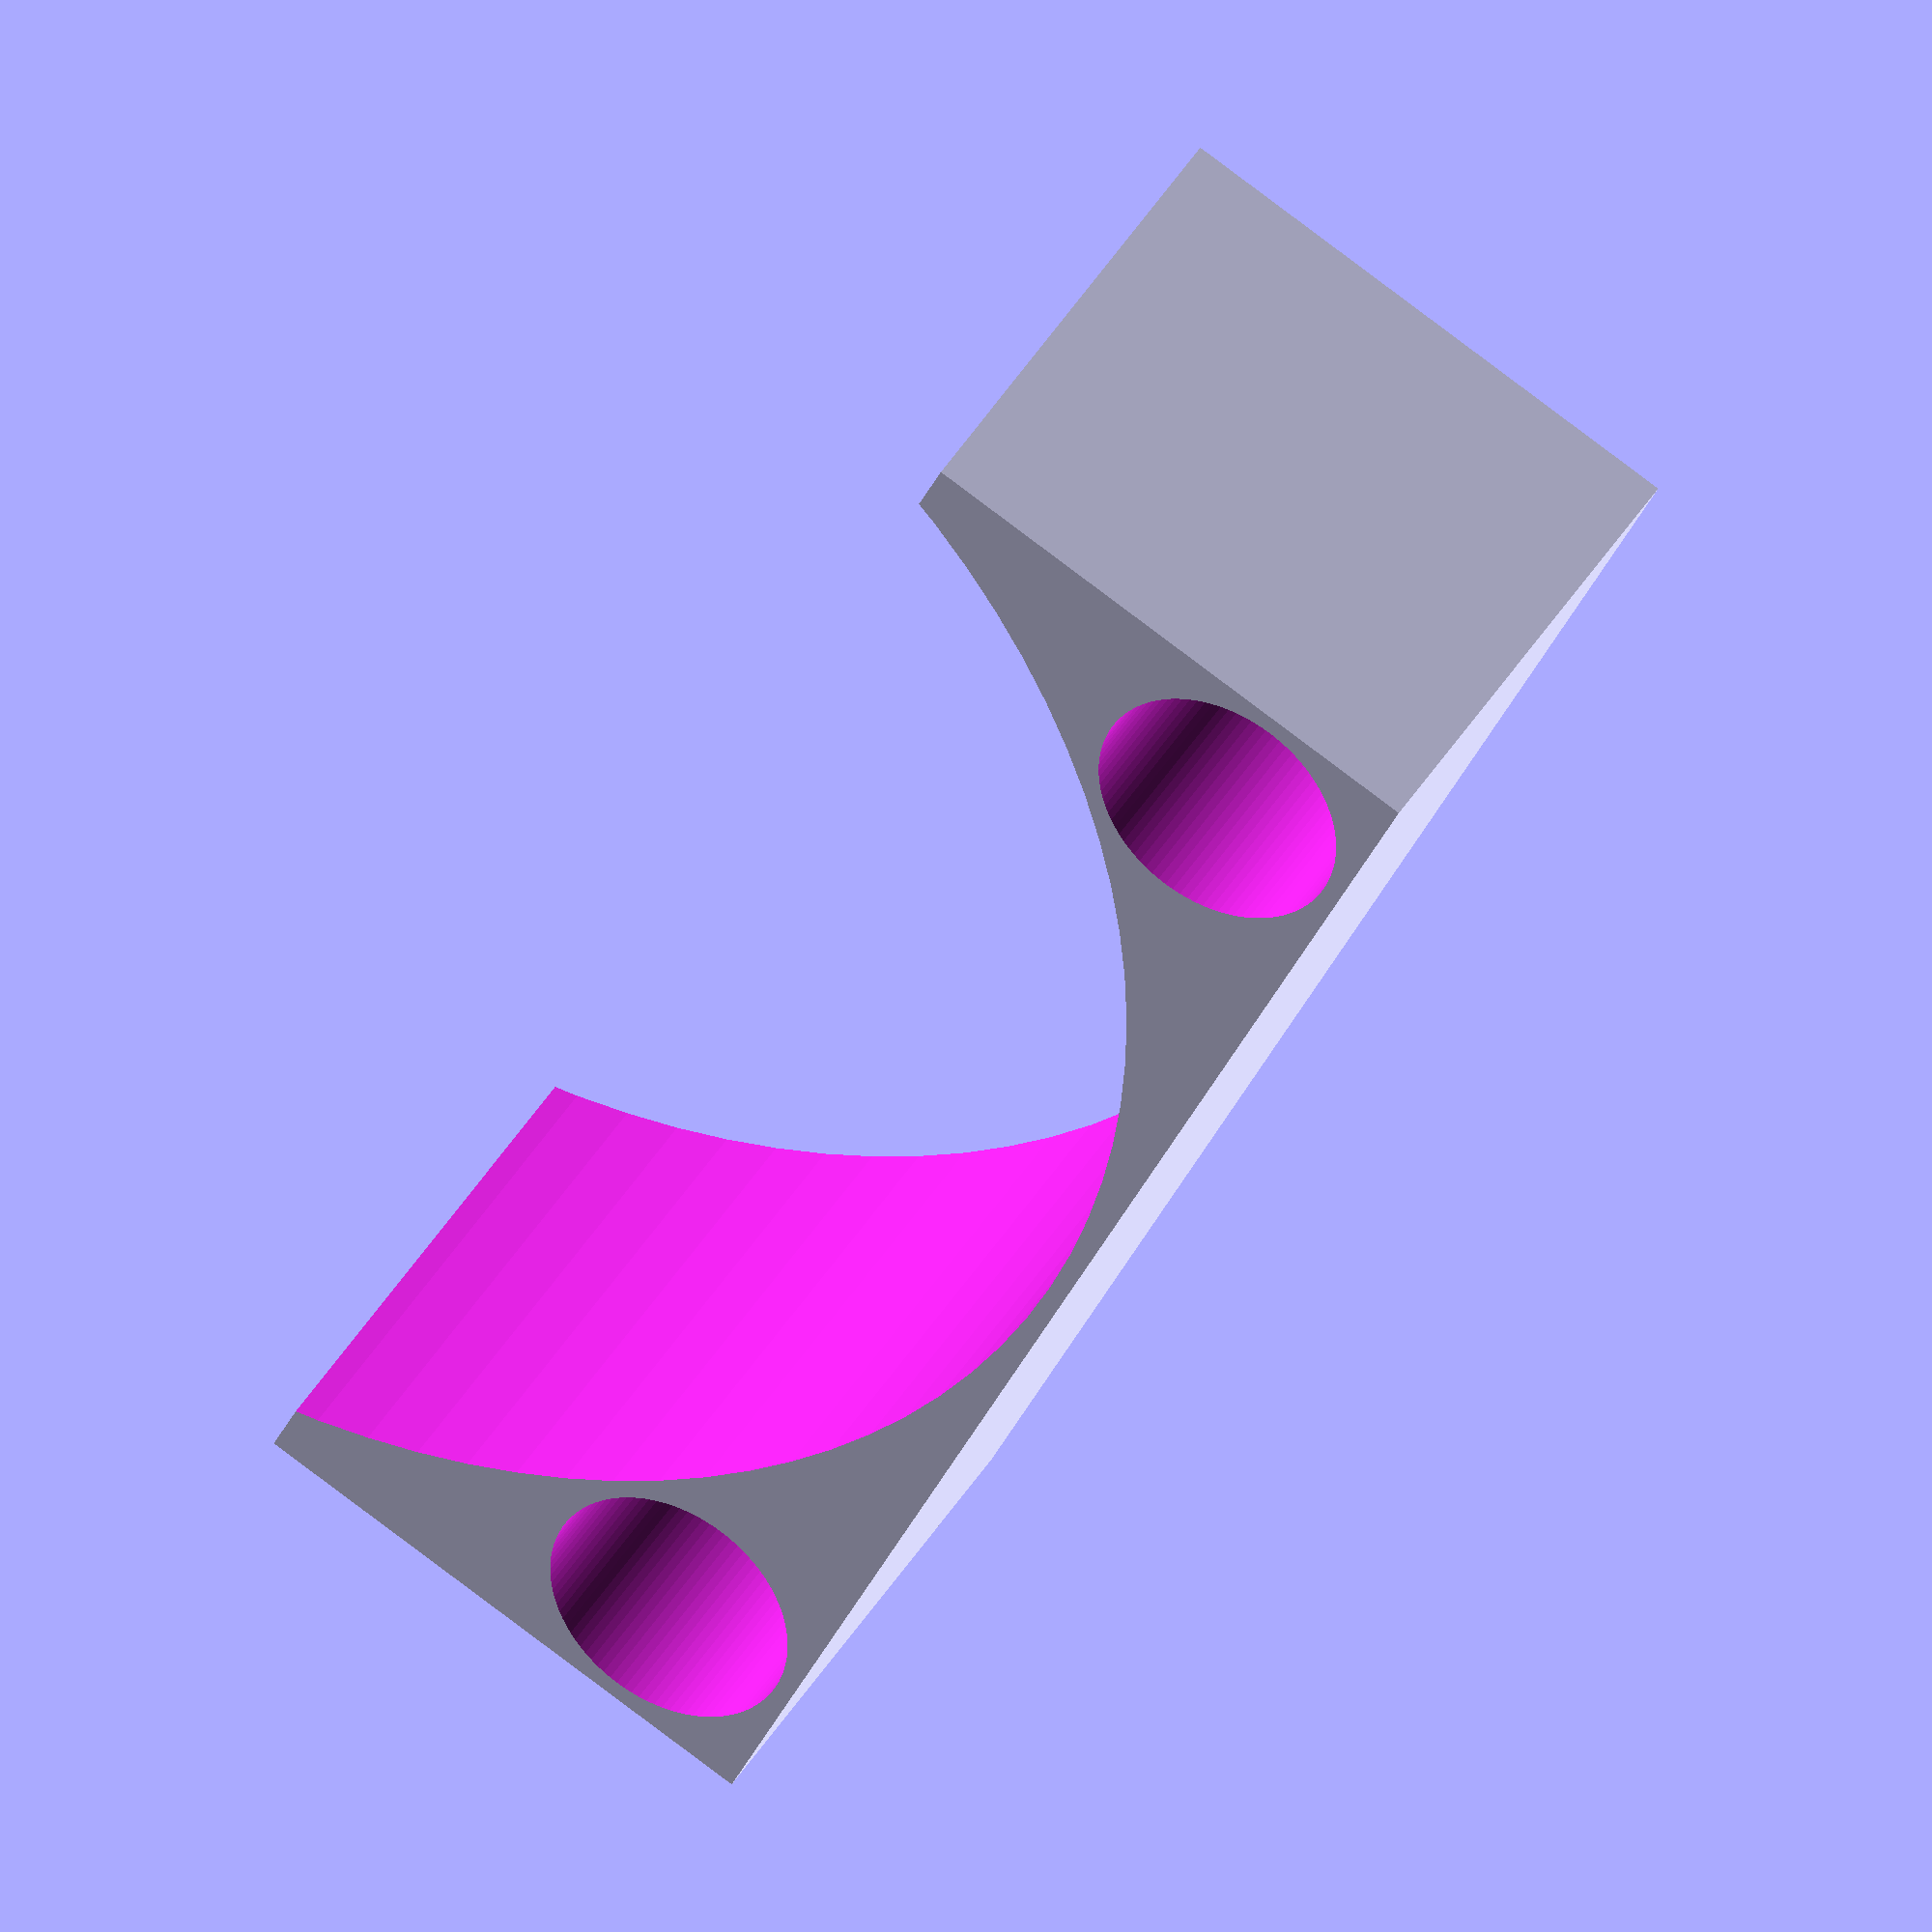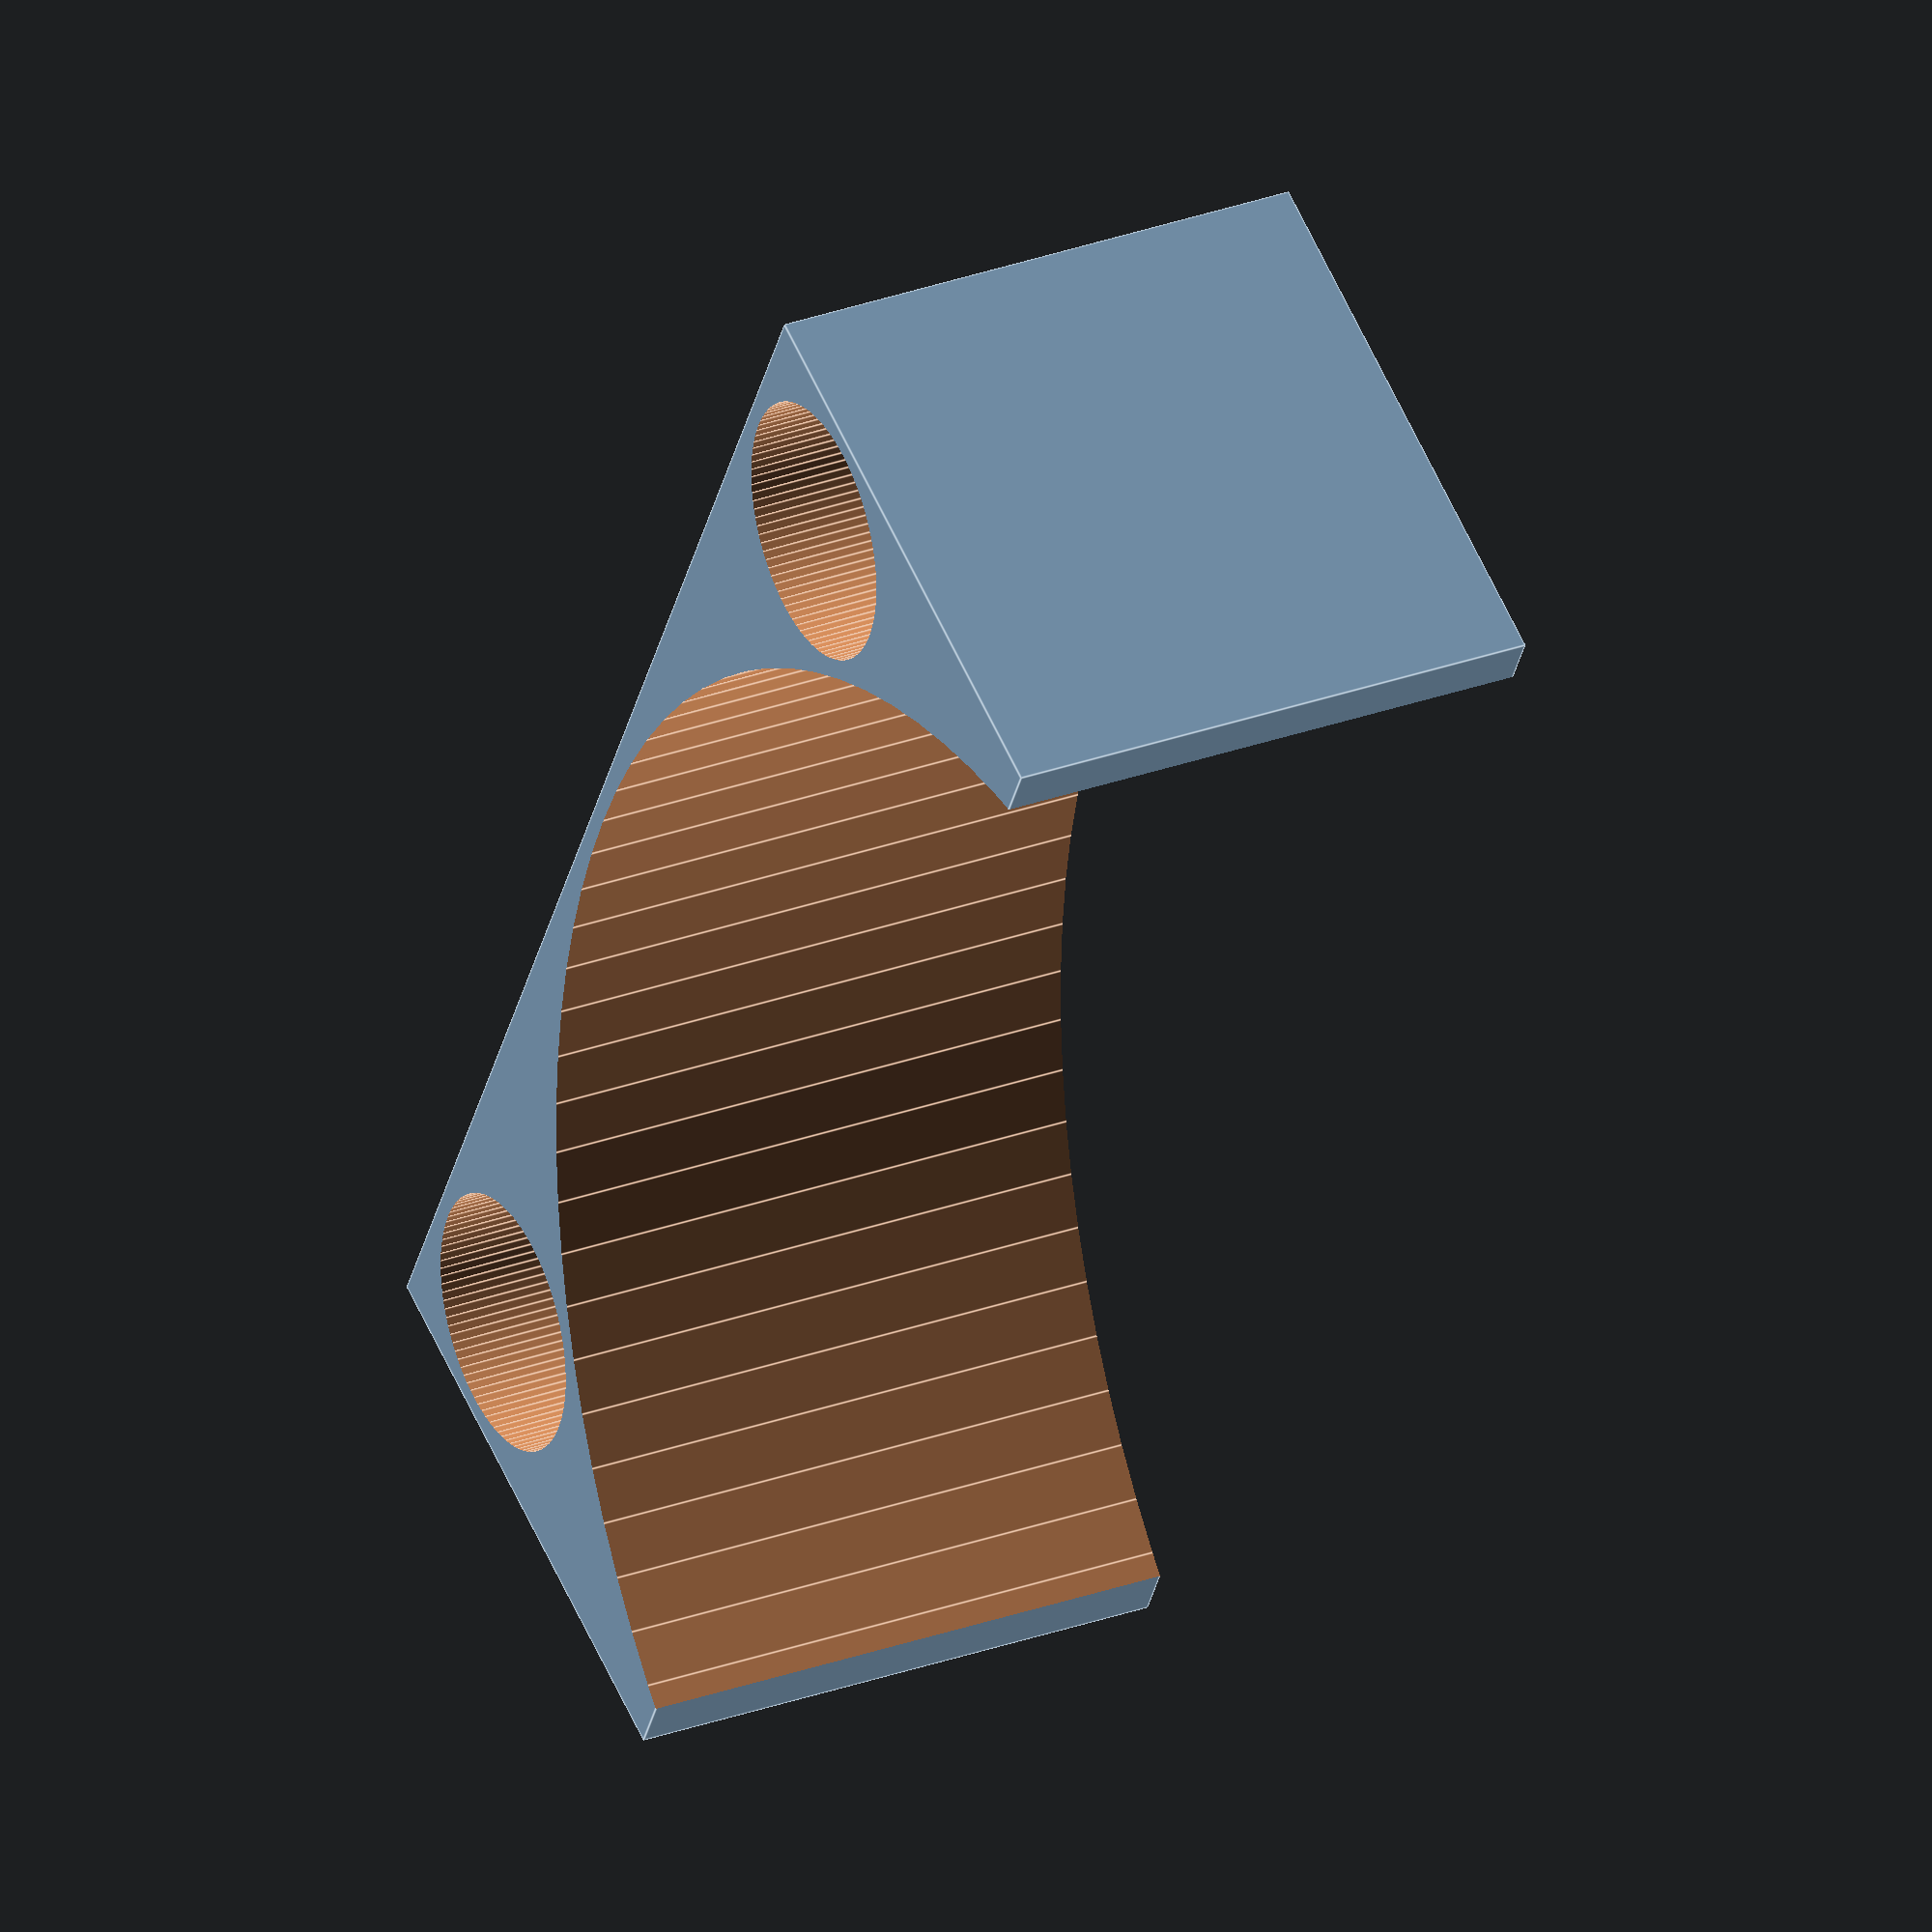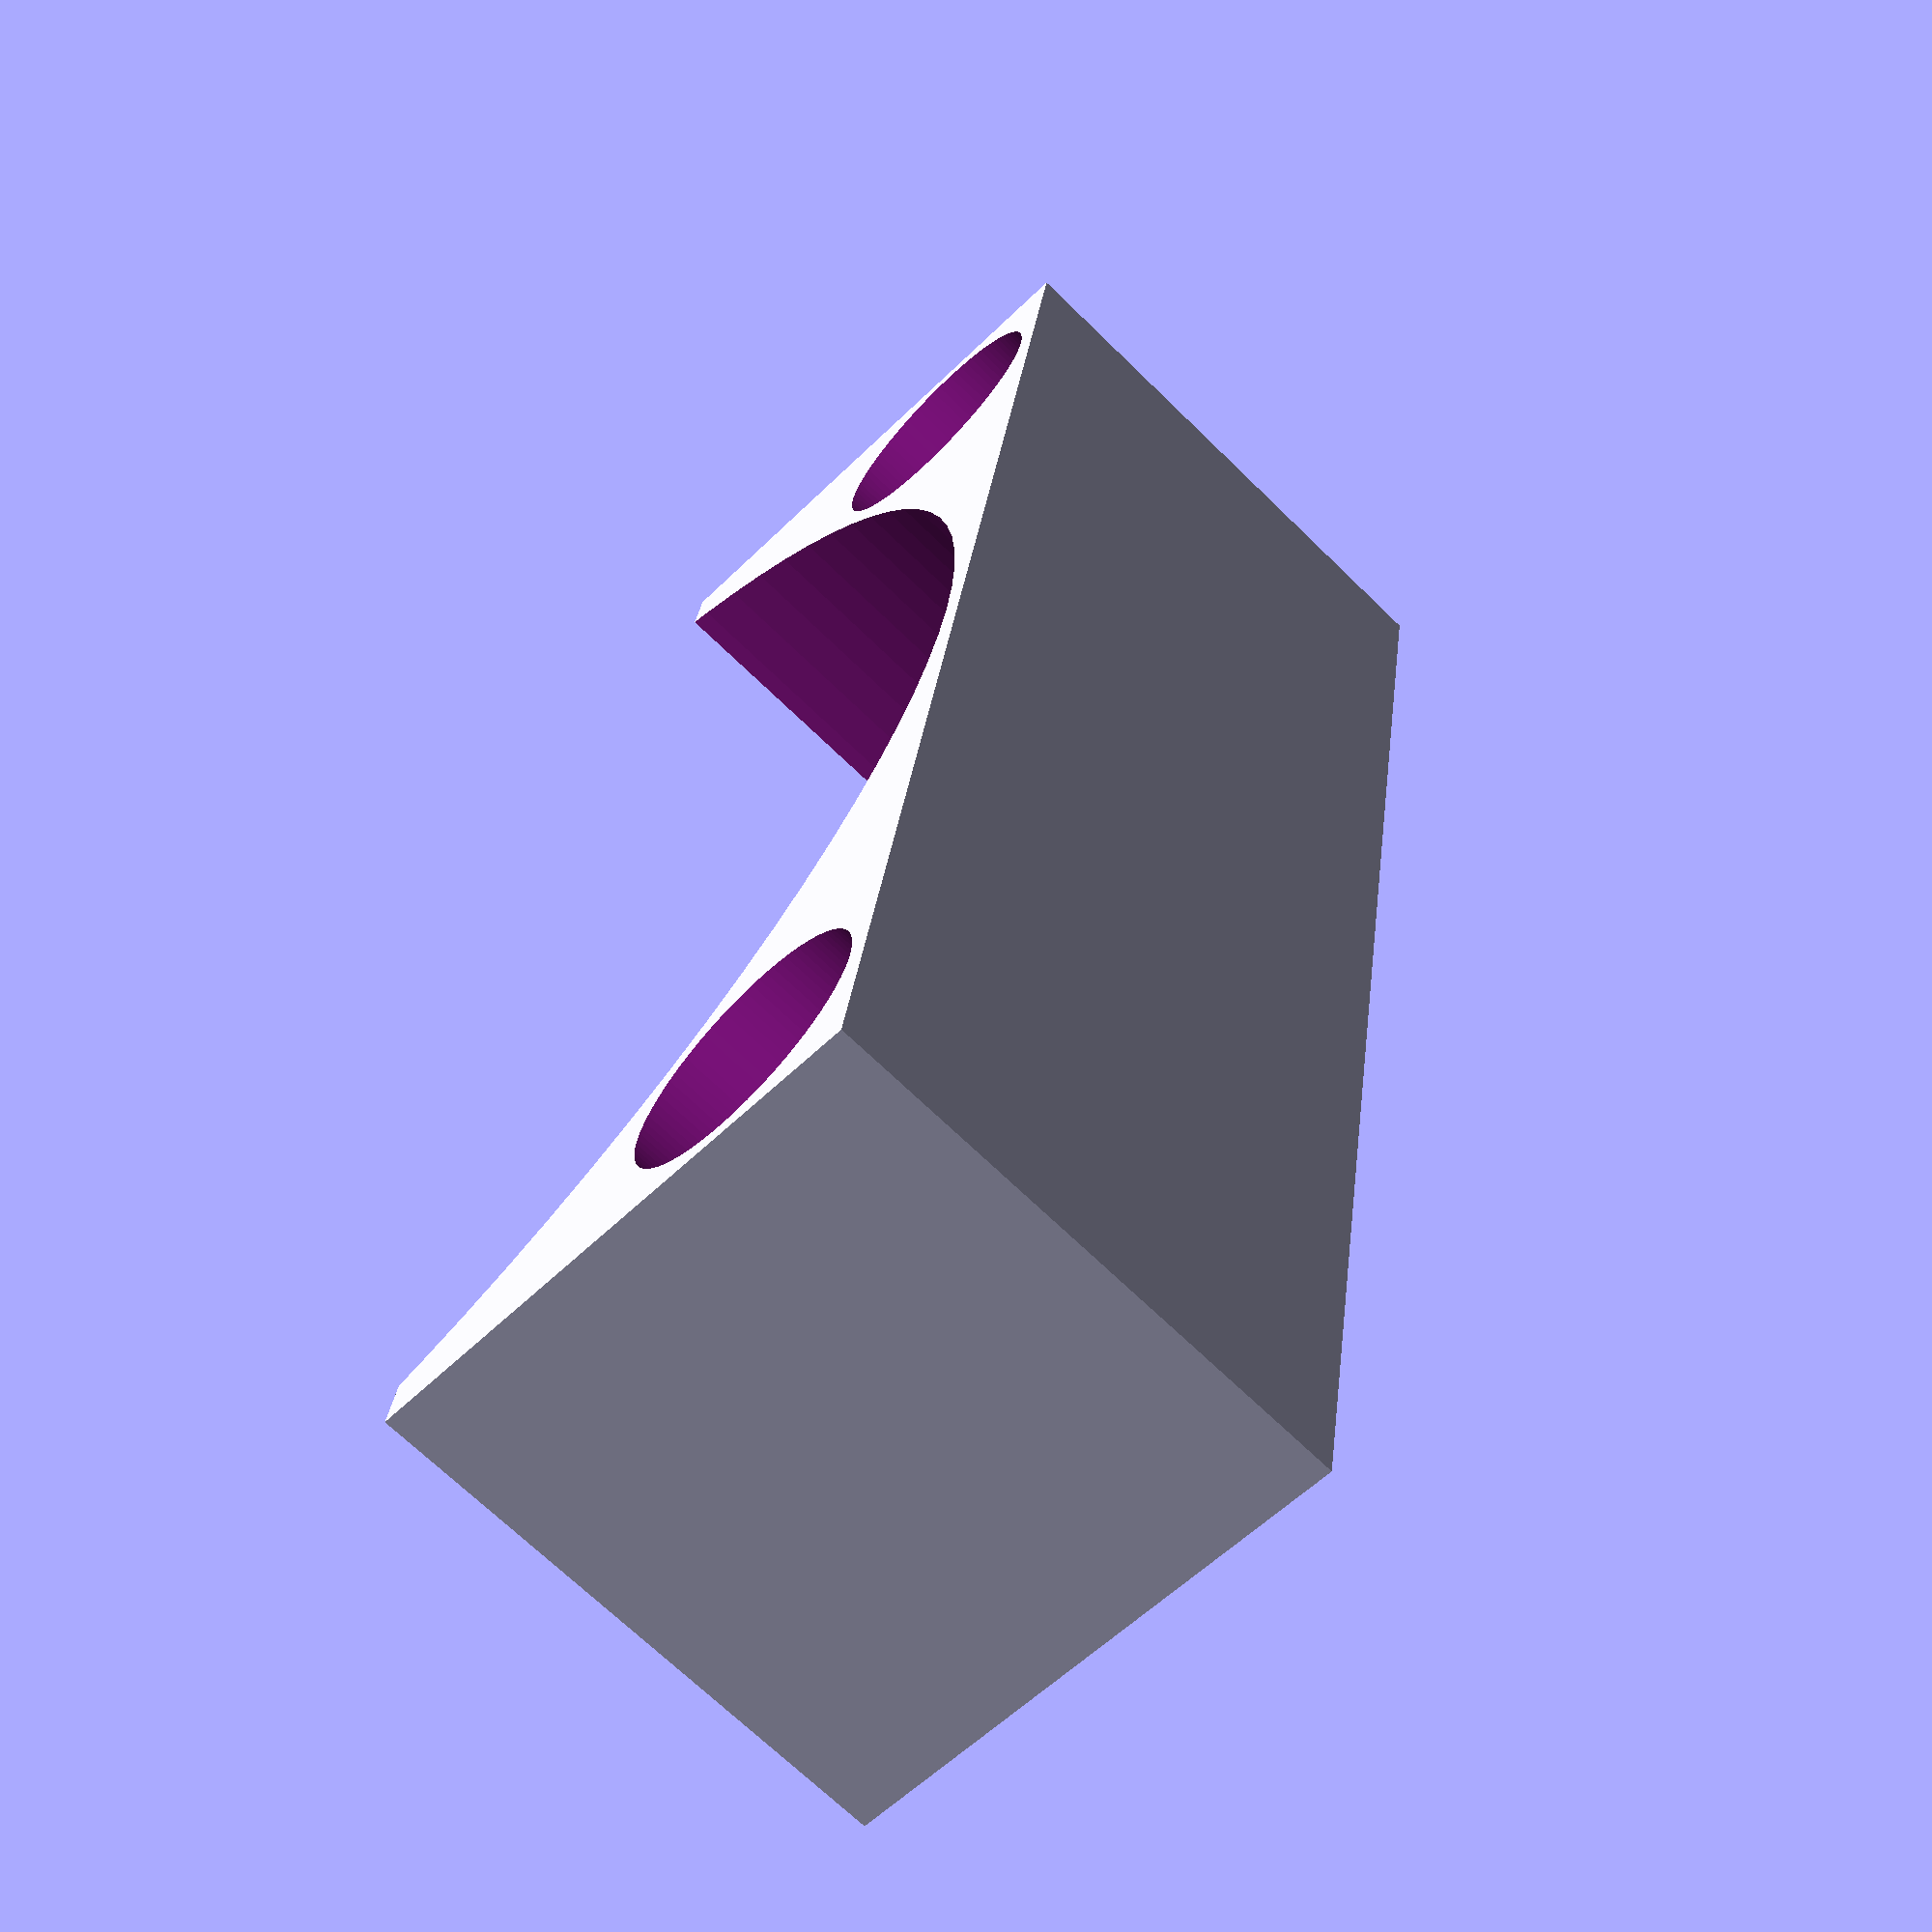
<openscad>
$fn=96;

difference() {
    translate([31,0,0]) cube([30,90,30],center=true);

    cylinder(r=45,h=32,center=true);

    translate([38,37,0]) cylinder(r=7,h=32,center=true);
    translate([38,-37,0]) cylinder(r=7,h=32,center=true);
}
</openscad>
<views>
elev=140.4 azim=334.1 roll=333.0 proj=o view=solid
elev=330.3 azim=208.0 roll=62.0 proj=o view=edges
elev=68.0 azim=170.9 roll=225.4 proj=p view=solid
</views>
